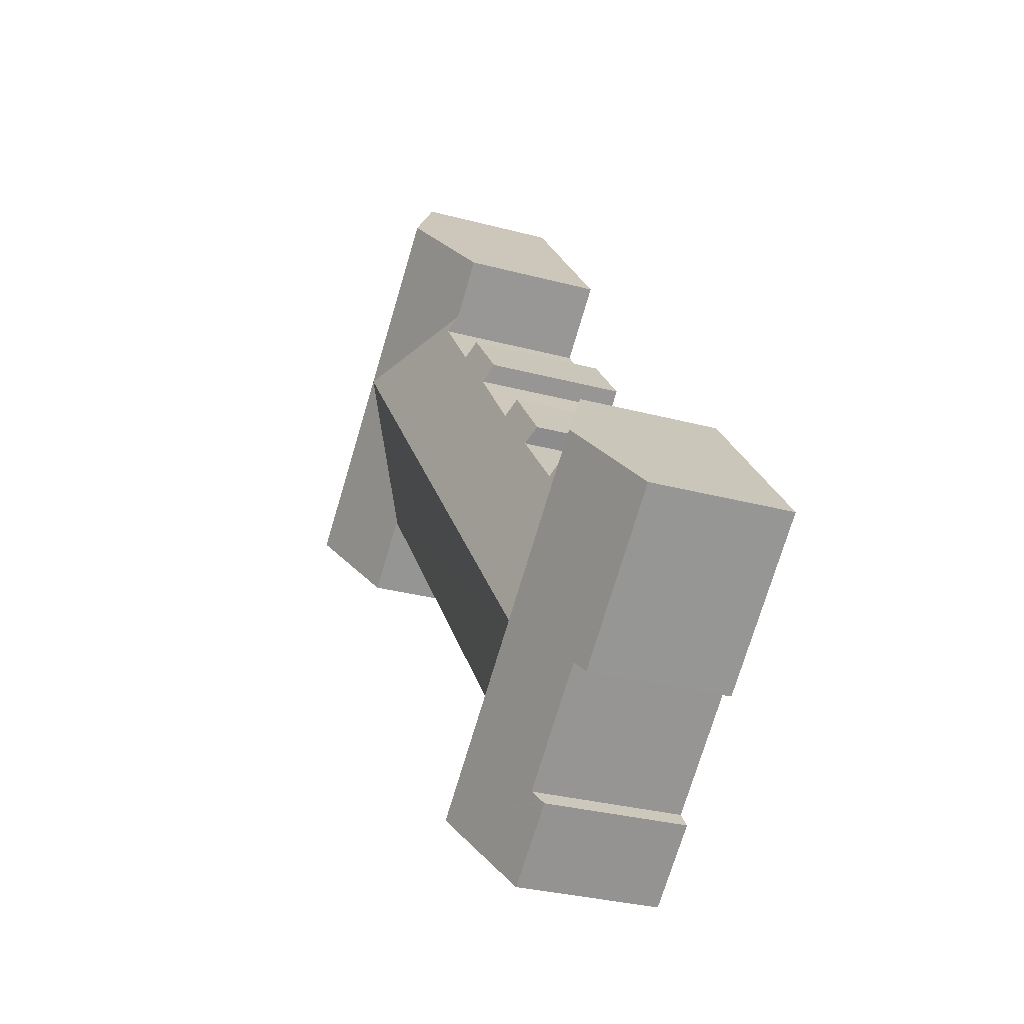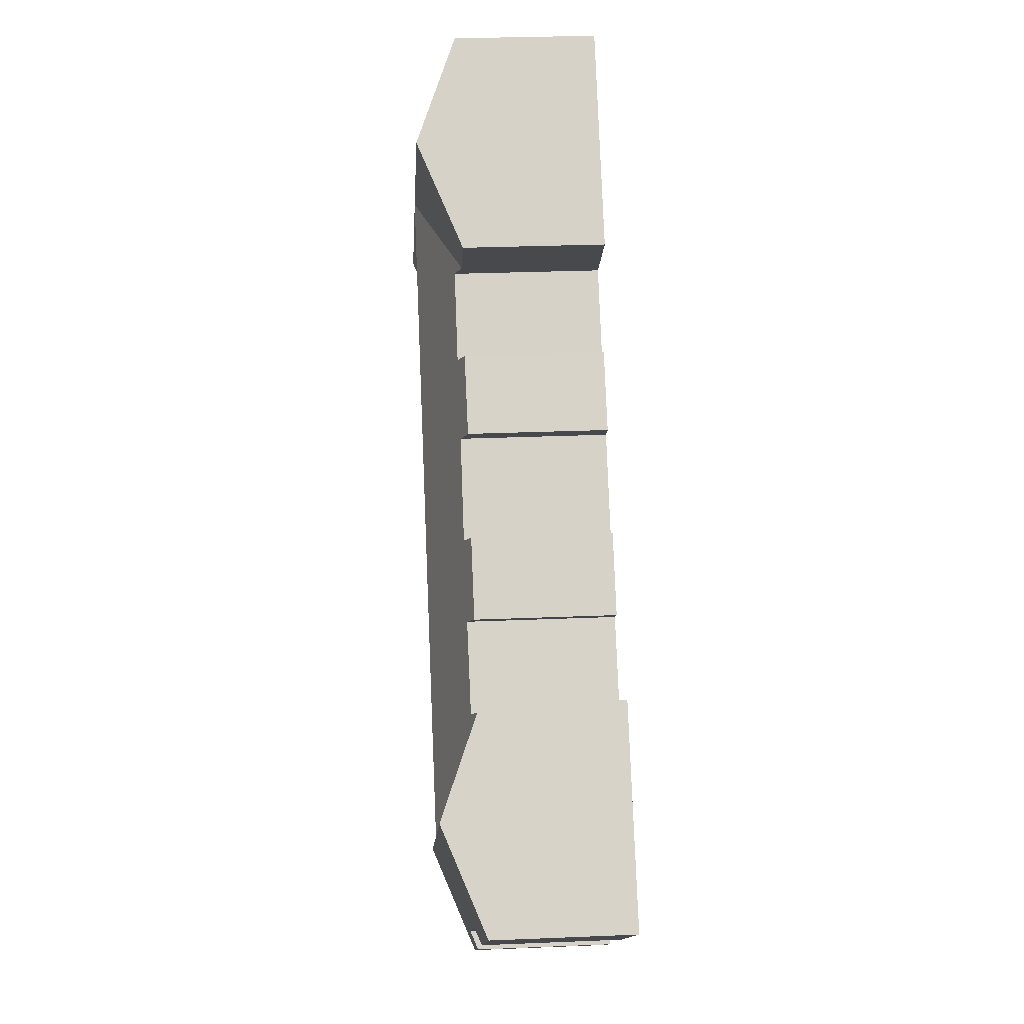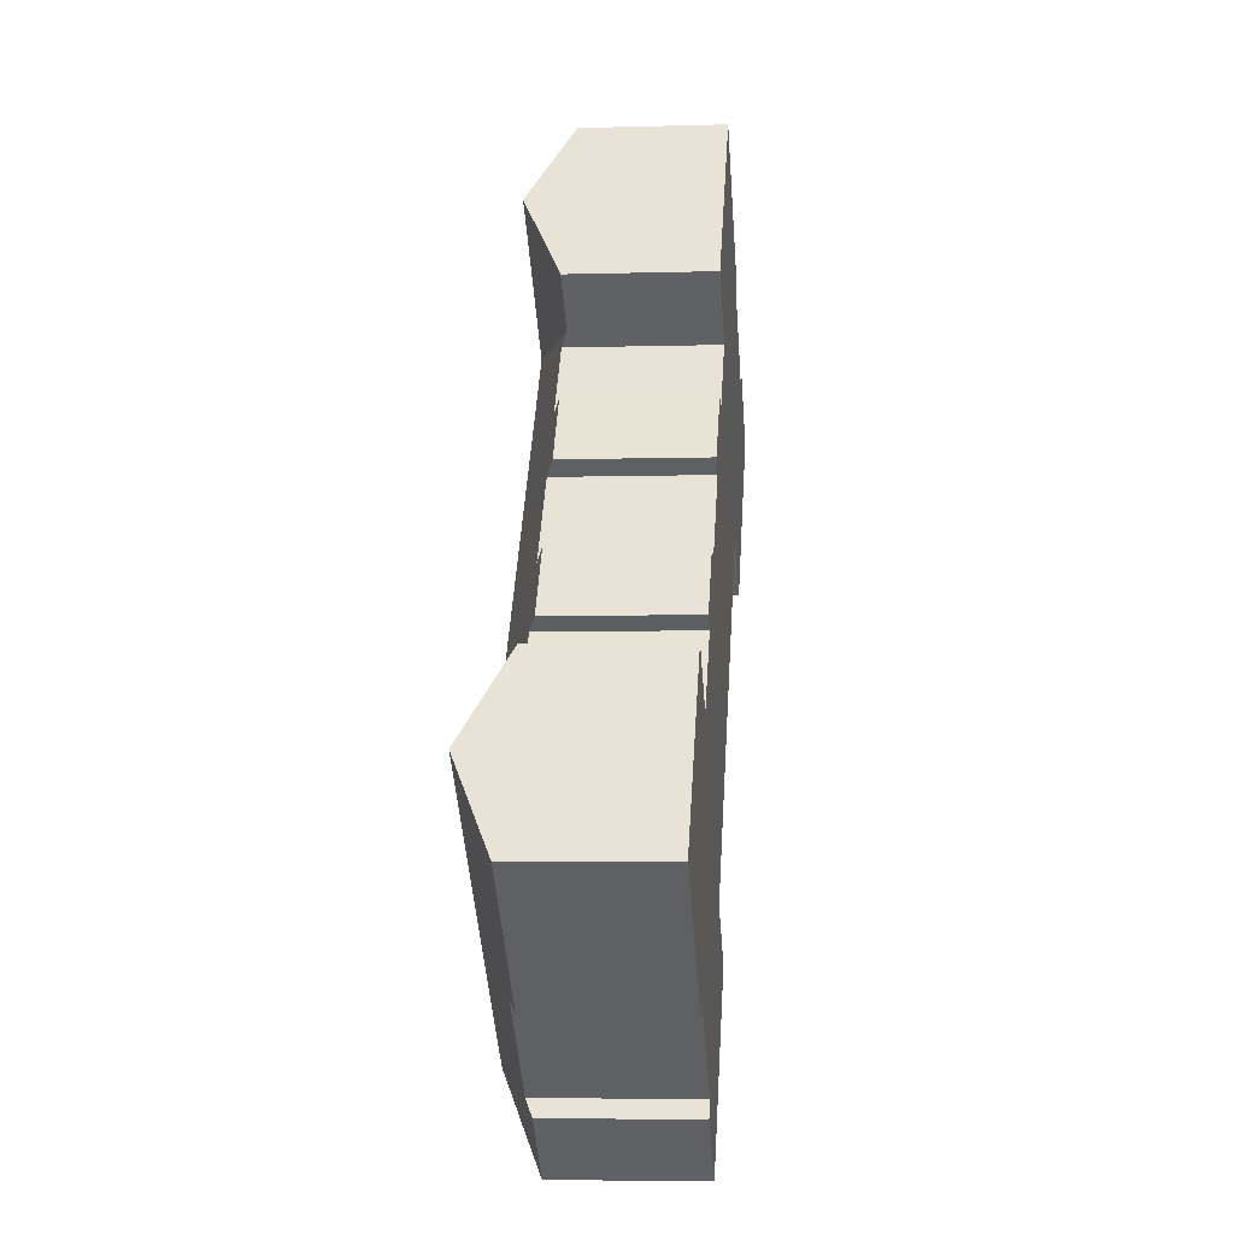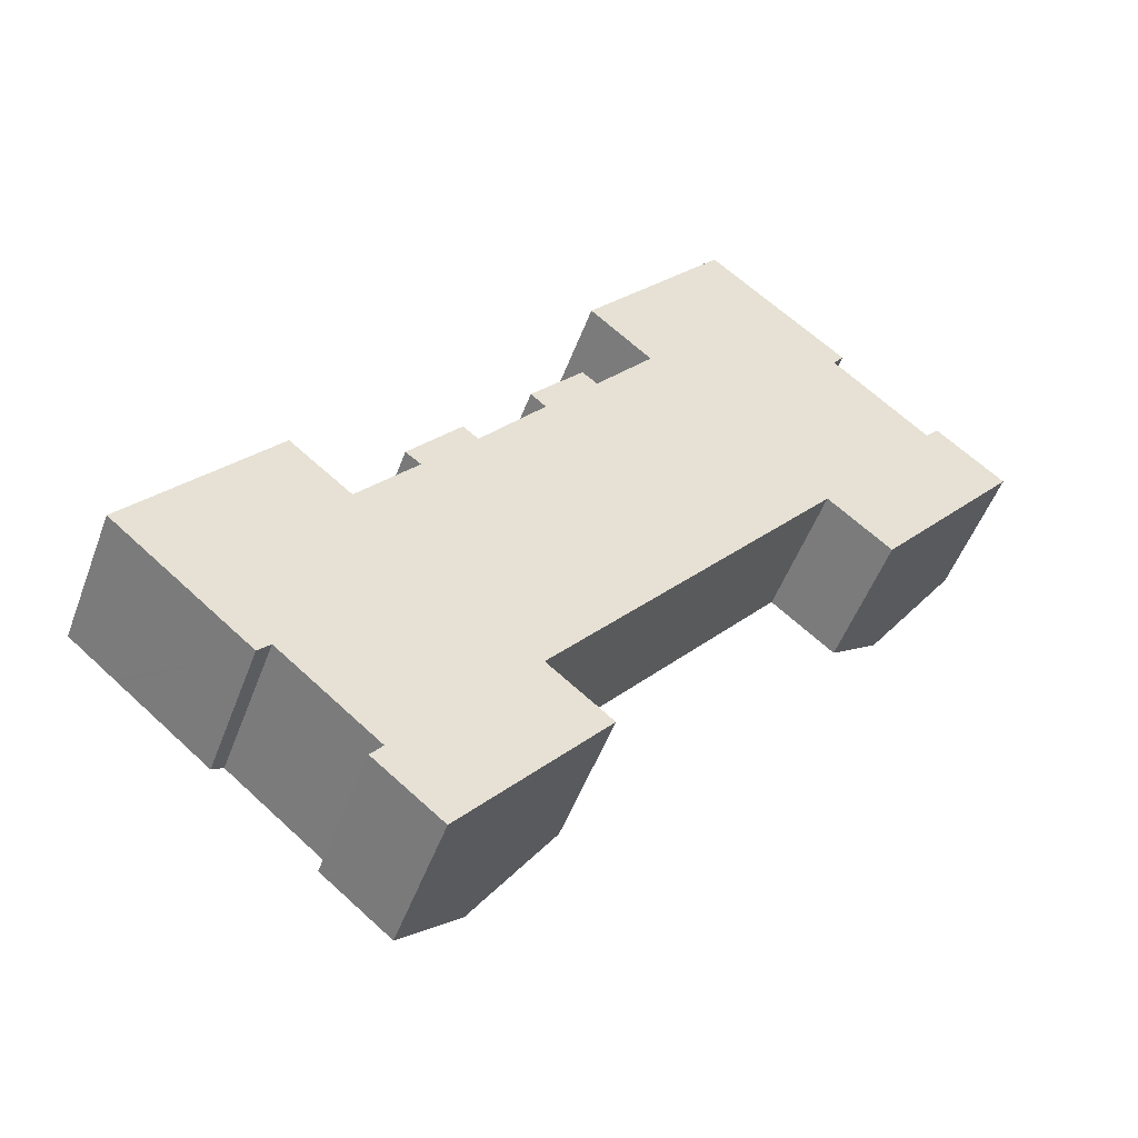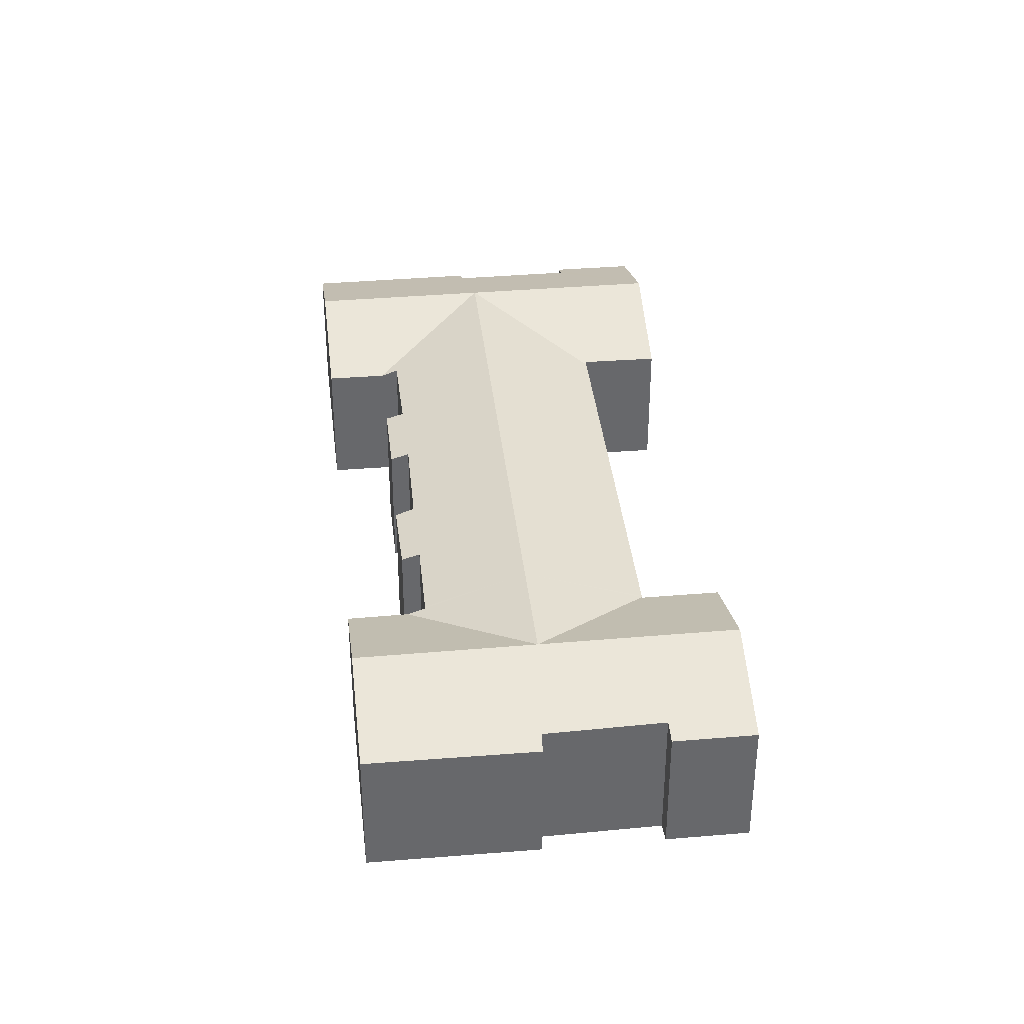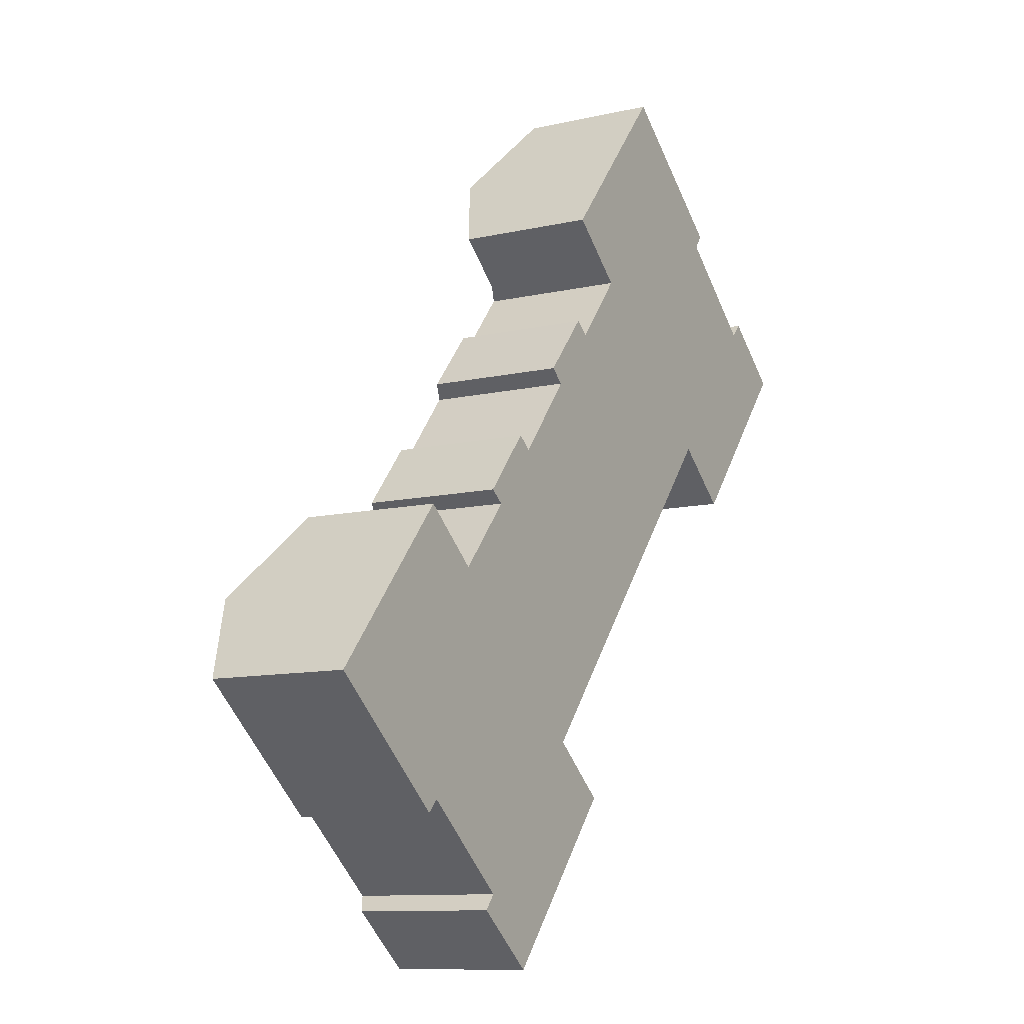
<metadata>
{"format":"obj","ext":"obj","renderer":"f3d","projection":"perspective","resolution":1024,"background":"white","views":[{"elev":-29.8,"azim":-111.6,"up":"+Z"},{"elev":28.3,"azim":-93.6,"up":"+Z"},{"elev":-5.2,"azim":-84.7,"up":"+Z"},{"elev":-50.4,"azim":-19.9,"up":"+Z"},{"elev":38.0,"azim":33.5,"up":"+Y"},{"elev":-10.3,"azim":-59.4,"up":"+Z"}]}
</metadata>
<code>
v  11.29 9.54 -1.92
v  20.23 7.298 -1.583
v  20.17 7.298 -1.65
v  35.04 7.302 16.29
v  15.11 9.54 2.664
v  29.96 9.537 20.53
v  20.06 7.368 -1.791
v  16.5 9.54 -6.237
v  20.13 7.368 -1.854
v  19.71 9.54 -8.895
v  23.39 7.353 -4.503
v  2.6 7.349 -2.171
v  7.878 7.694 -5.373
v  7.233 7.34 -6.041
v  6.084 9.54 2.397
v  2.407 7.349 -2.011
v  0 7.354 4.503e-16
v  3.704 9.54 4.369
v  12.77 7.305 -10.75
v  15.98 7.322 -13.35
v  12.67 7.304 -10.67
v  12.44 7.303 -10.48
v  12.61 7.405 -10.28
v  13.08 7.689 -9.703
v  12.44 7.689 -9.166
v  7.432 7.34 8.766
v  9.787 7.334 6.834
v  9.946 7.334 6.704
v  21.93 7.32 21.14
v  22.73 7.661 20.52
v  19.18 7.299 17.94
v  15.75 7.334 13.66
v  16.57 7.679 13.04
v  12.99 7.329 10.38
v  13.8 7.667 9.782
v  10.67 7.649 6.11
v  25.74 7.646 24.2
v  33.75 9.54 25.09
v  24.99 7.312 24.84
v  25.67 7.648 24.11
v  19.98 7.654 17.26
v  10.79 7.65 6.244
v  24.88 7.313 24.93
v  22.47 7.327 26.99
v  26.17 9.54 31.41
v  28.6 9.54 29.38
v  42.13 9.54 18.09
v  42.6 7.308 25.27
v  45.87 7.303 22.56
v  42.51 7.308 25.35
v  42.34 7.308 25.49
v  42.2 7.387 25.34
v  41.65 7.702 24.73
v  40.98 7.698 25.3
v  38.9 9.54 20.79
v  36.59 7.666 29.07
v  32.44 7.332 33.67
v  37.15 7.311 29.81
v  32.28 7.332 33.8
v  29.85 7.343 35.79
v  35.16 7.336 16.43
v  35.1 7.299 16.36
v  35.23 7.336 16.37
v  38.47 7.343 13.7
v  13.08 5.941e-16 -9.703
v  7.878 3.29e-16 -5.373
v  12.44 5.613e-16 -9.166
v  7.233 3.699e-16 -6.041
v  2.6 1.329e-16 -2.171
v  0 0 0
v  2.407 1.231e-16 -2.011
v  13.8 -5.99e-16 9.782
v  12.99 -6.353e-16 10.38
v  19.98 -1.057e-15 17.26
v  19.18 -1.098e-15 17.94
v  25.74 -1.482e-15 24.2
v  24.88 -1.526e-15 24.93
v  22.47 -1.653e-15 26.99
v  24.99 -1.521e-15 24.84
v  38.47 -8.388e-16 13.7
v  35.16 -1.006e-15 16.43
v  35.23 -1.002e-15 16.37
v  15.98 8.175e-16 -13.35
v  12.67 6.535e-16 -10.67
v  12.44 6.42e-16 -10.48
v  12.77 6.581e-16 -10.75
v  12.61 6.293e-16 -10.28
v  3.704 -2.675e-16 4.369
v  7.432 -5.368e-16 8.766
v  10.67 -3.741e-16 6.11
v  10.79 -3.823e-16 6.244
v  15.75 -8.366e-16 13.66
v  16.57 -7.985e-16 13.04
v  21.93 -1.295e-15 21.14
v  22.73 -1.257e-15 20.52
v  25.67 -1.476e-15 24.11
v  26.17 -1.923e-15 31.41
v  29.85 -2.191e-15 35.79
v  41.65 -1.514e-15 24.73
v  42.34 -1.561e-15 25.49
v  42.2 -1.552e-15 25.34
v  36.59 -1.78e-15 29.07
v  37.15 -1.825e-15 29.81
v  45.87 -1.382e-15 22.56
v  42.13 -1.108e-15 18.09
v  35.1 -1.002e-15 16.36
v  35.04 -9.977e-16 16.29
v  20.23 9.693e-17 -1.583
v  20.17 1.01e-16 -1.65
v  20.06 1.097e-16 -1.791
v  23.39 2.757e-16 -4.503
v  19.71 5.447e-16 -8.895
v  9.946 -4.105e-16 6.704
v  9.787 -4.185e-16 6.834
v  32.44 -2.062e-15 33.67
v  32.28 -2.069e-15 33.8
v  40.98 -1.549e-15 25.3
v  42.6 -1.547e-15 25.27
v  42.51 -1.552e-15 25.35
v  20.13 1.135e-16 -1.854
g defaultobject
f 1 2 3
f 2 1 4
f 4 1 5
f 4 5 6
f 7 8 1
f 8 7 9
f 8 9 10
f 10 9 11
f 3 7 1
f 12 13 14
f 13 12 1
f 1 12 15
f 15 12 16
f 15 16 17
f 15 17 18
f 19 10 20
f 10 19 21
f 10 21 22
f 10 22 23
f 10 23 24
f 10 24 8
f 8 24 25
f 8 25 13
f 8 13 1
f 26 15 18
f 15 26 27
f 15 27 1
f 1 27 28
f 29 30 31
f 32 33 34
f 35 34 33
f 28 36 1
f 5 1 36
f 6 37 38
f 39 38 37
f 40 37 6
f 30 40 6
f 5 30 6
f 41 30 5
f 31 30 41
f 33 41 5
f 35 33 5
f 42 35 5
f 36 42 5
f 43 38 39
f 38 43 44
f 38 44 45
f 38 45 46
f 47 48 49
f 48 47 50
f 50 47 51
f 51 47 52
f 52 47 53
f 53 47 54
f 54 47 55
f 54 55 56
f 56 55 38
f 56 57 58
f 57 56 38
f 57 38 46
f 57 46 59
f 59 46 60
f 60 46 45
f 38 61 62
f 61 38 63
f 63 38 64
f 64 38 55
f 64 55 47
f 6 62 4
f 6 38 62
f 65 25 24
f 25 65 13
f 13 65 66
f 66 65 67
f 68 12 14
f 12 68 16
f 16 68 17
f 17 68 69
f 17 69 70
f 70 69 71
f 72 34 35
f 34 72 73
f 74 31 41
f 31 74 75
f 76 39 37
f 39 76 43
f 43 76 44
f 44 76 77
f 44 77 78
f 77 76 79
f 80 63 64
f 63 80 61
f 61 80 81
f 81 80 82
f 83 19 20
f 19 83 21
f 21 83 22
f 22 83 84
f 22 84 85
f 84 83 86
f 23 65 24
f 65 23 22
f 65 22 85
f 65 85 87
f 70 18 17
f 18 70 26
f 26 70 88
f 26 88 89
f 90 42 36
f 42 90 35
f 35 90 72
f 72 90 91
f 34 92 32
f 92 34 73
f 93 41 33
f 41 93 74
f 31 94 29
f 94 31 75
f 95 40 30
f 40 95 37
f 37 95 76
f 76 95 96
f 78 45 44
f 45 78 60
f 60 78 97
f 60 97 98
f 99 52 53
f 52 99 51
f 51 99 100
f 100 99 101
f 66 14 13
f 14 66 68
f 58 102 56
f 102 58 103
f 104 47 49
f 47 104 64
f 64 104 105
f 64 105 80
f 81 62 61
f 62 81 4
f 4 81 2
f 2 81 106
f 2 106 107
f 2 107 108
f 2 108 3
f 3 108 7
f 7 108 109
f 7 109 110
f 111 10 11
f 10 111 20
f 20 111 112
f 20 112 83
f 89 27 26
f 27 89 28
f 28 89 36
f 36 89 113
f 36 113 90
f 113 89 114
f 32 93 33
f 93 32 92
f 29 95 30
f 95 29 94
f 98 59 60
f 59 98 57
f 57 98 58
f 58 98 115
f 58 115 103
f 115 98 116
f 102 54 56
f 54 102 53
f 53 102 99
f 99 102 117
f 100 50 51
f 50 100 48
f 48 100 49
f 49 100 104
f 104 100 118
f 118 100 119
f 110 9 7
f 9 110 11
f 11 110 111
f 111 110 120
f 115 102 103
f 102 115 108
f 108 115 109
f 109 115 110
f 98 76 116
f 76 98 79
f 79 98 97
f 79 97 77
f 77 97 78
f 118 105 104
f 105 118 80
f 80 118 82
f 82 118 119
f 82 119 100
f 82 100 101
f 82 101 99
f 82 99 117
f 82 117 102
f 82 102 81
f 81 102 107
f 107 102 108
f 75 74 94
f 73 72 92
f 120 112 111
f 112 120 83
f 83 120 86
f 86 120 110
f 86 110 115
f 86 115 116
f 86 116 76
f 86 76 96
f 86 96 95
f 86 95 65
f 65 95 67
f 67 95 66
f 66 95 74
f 74 95 94
f 66 74 93
f 66 93 92
f 66 92 72
f 66 72 91
f 66 91 68
f 68 91 90
f 68 90 69
f 69 90 113
f 69 113 114
f 69 114 89
f 69 89 88
f 69 88 71
f 71 88 70
f 65 84 86
f 84 65 87
f 84 87 85

</code>
